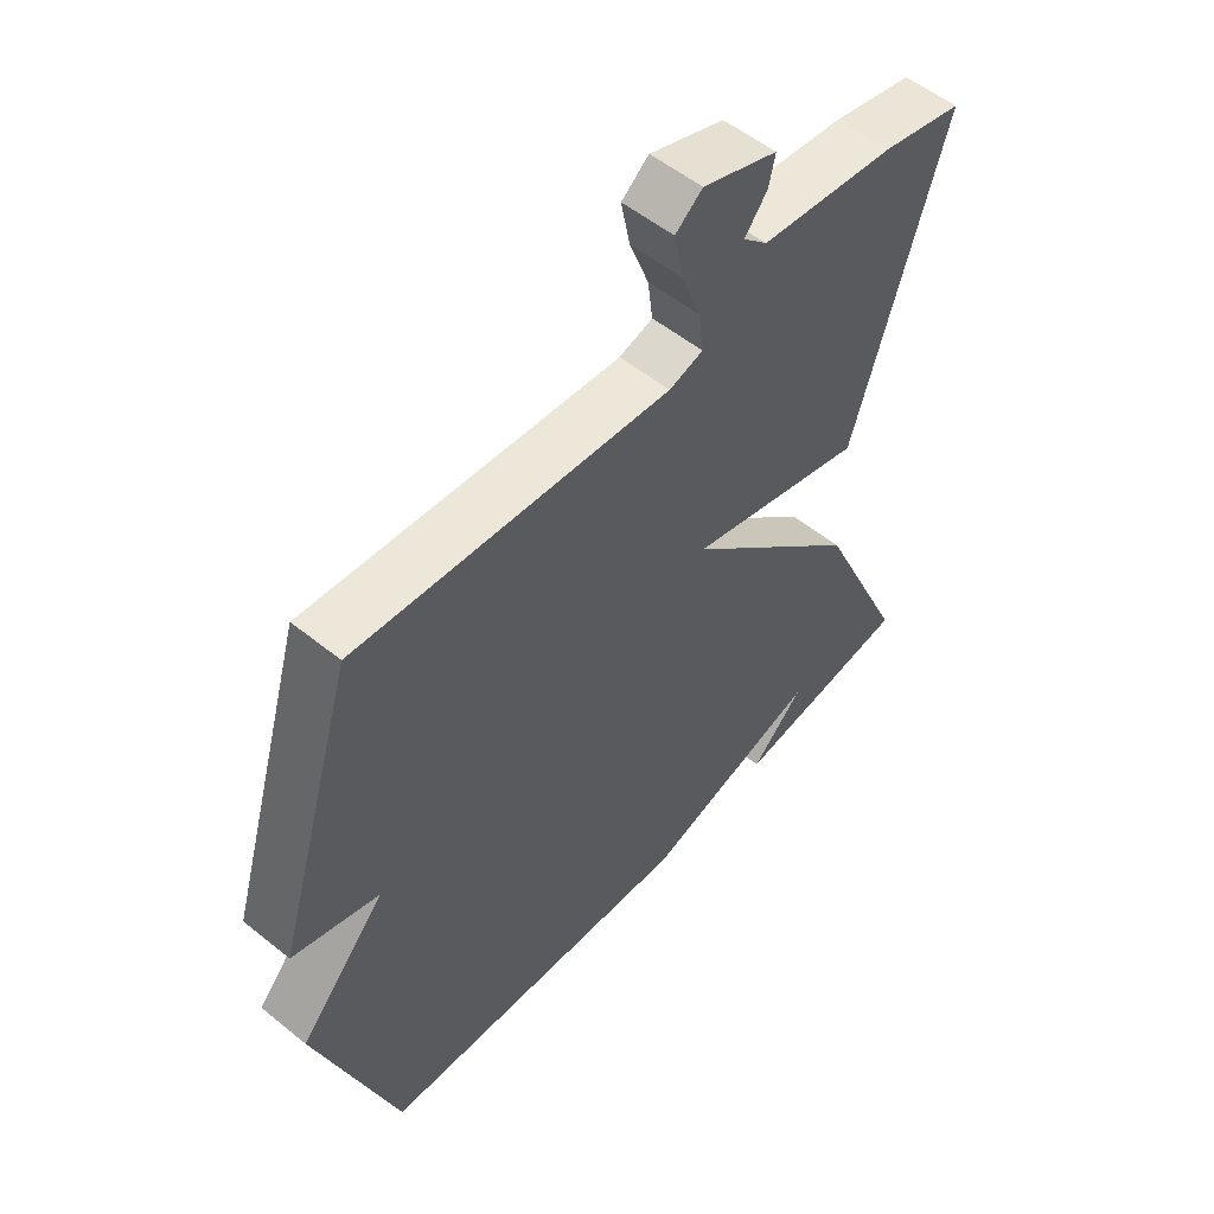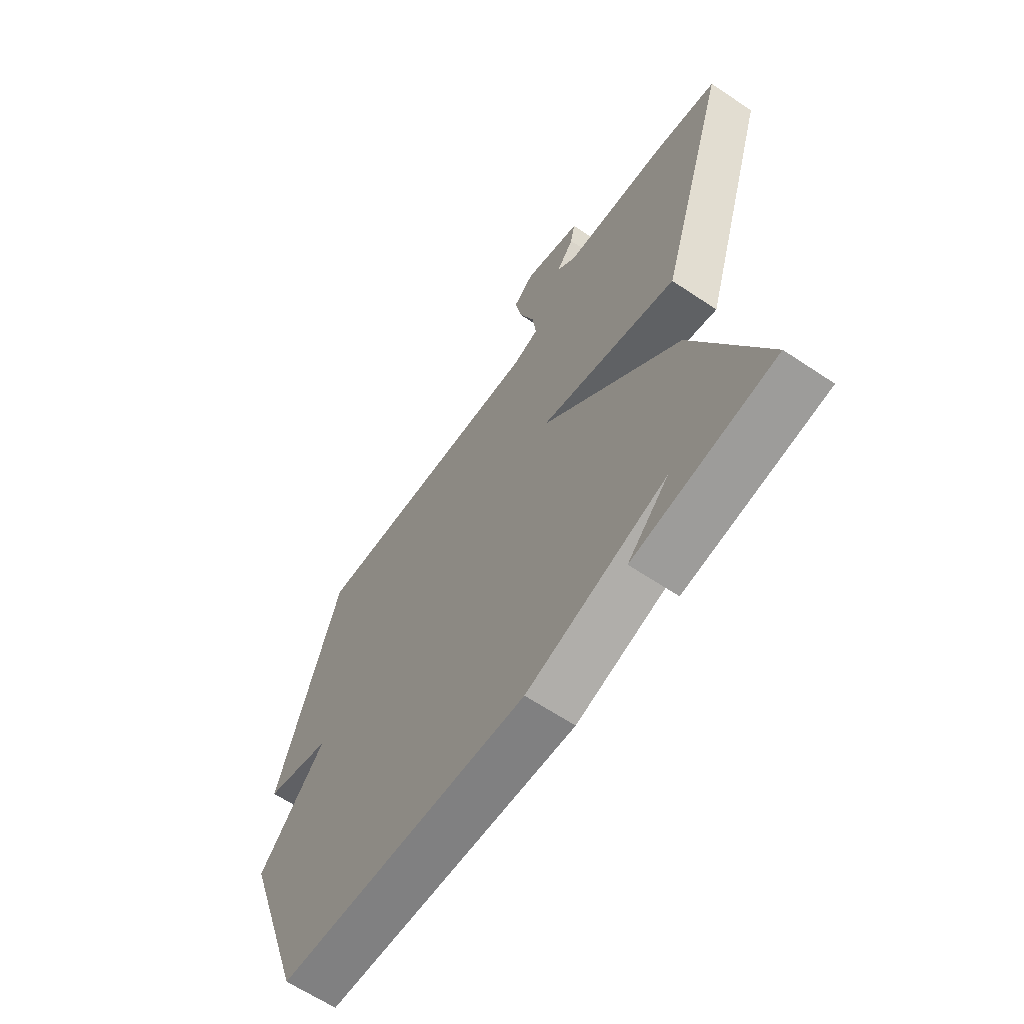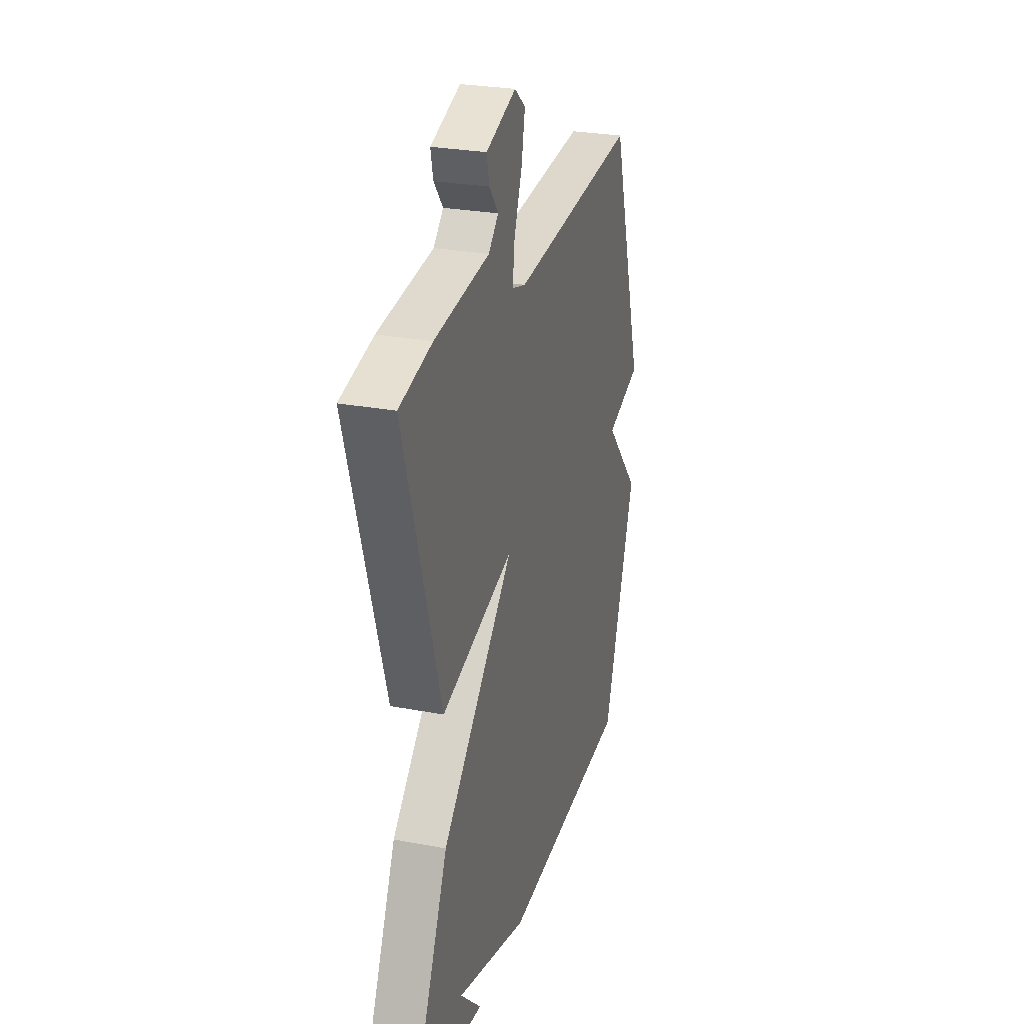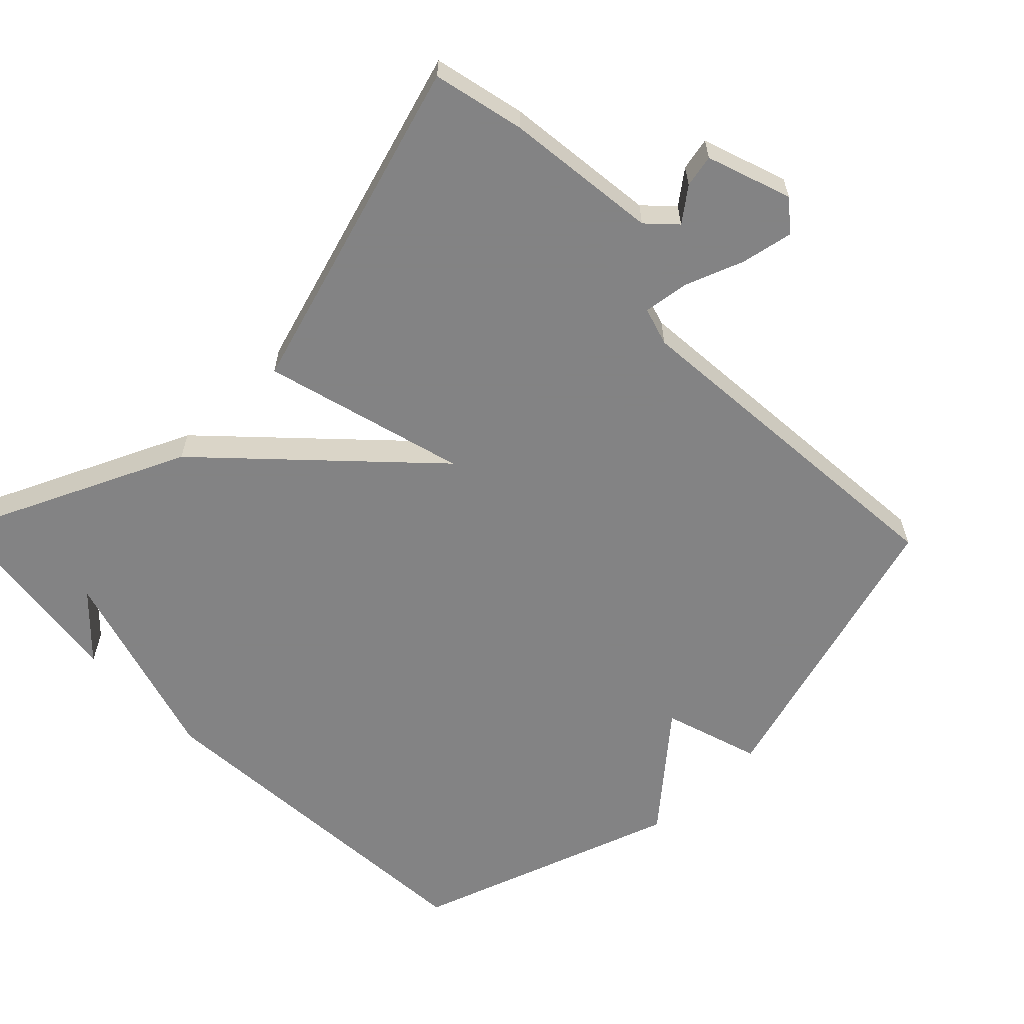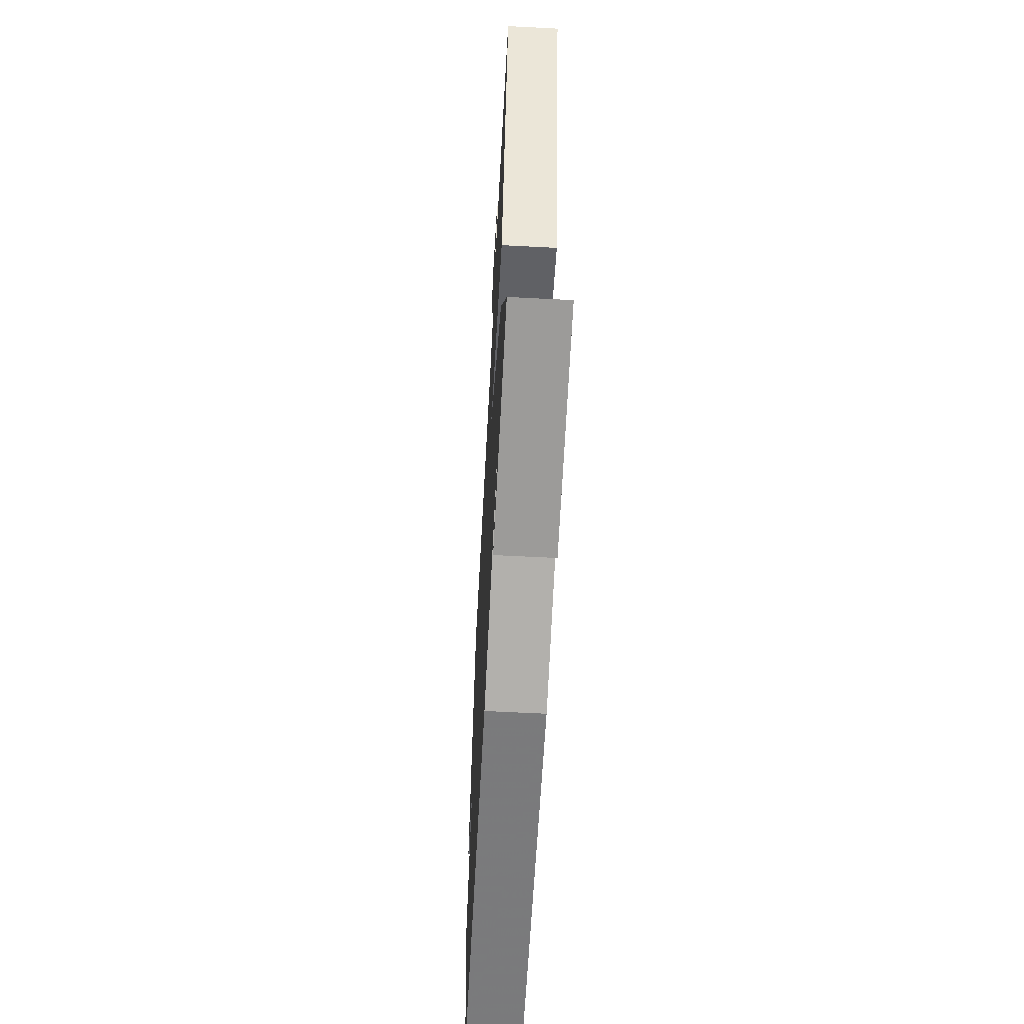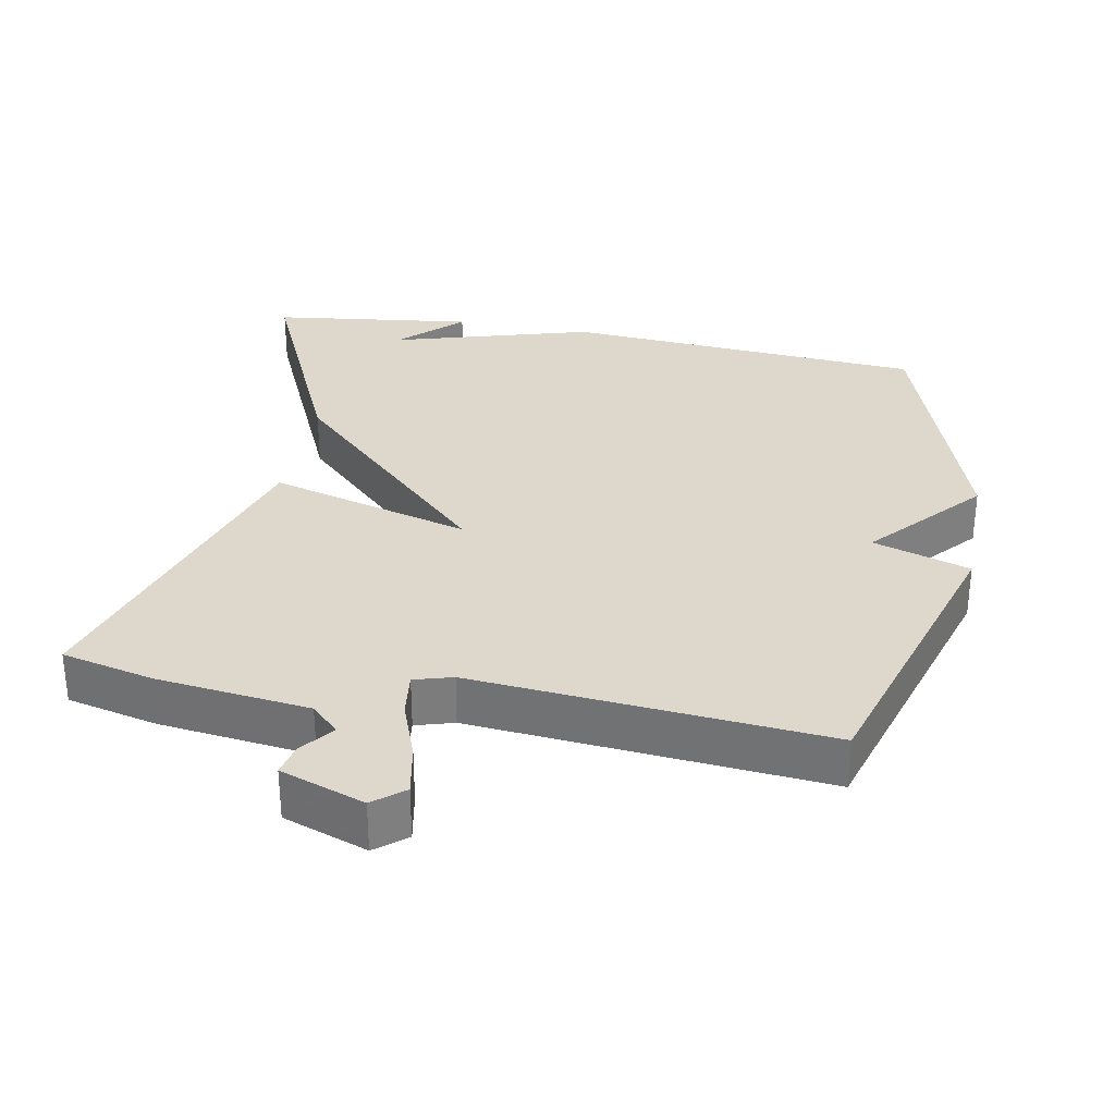
<metadata>
{"format":"obj","ext":"obj","renderer":"f3d","projection":"perspective","resolution":1024,"background":"white","views":[{"elev":54.3,"azim":130.6,"up":"+Z"},{"elev":-63.7,"azim":-124.1,"up":"+Z"},{"elev":27.0,"azim":-73.6,"up":"+Z"},{"elev":-61.1,"azim":-46.0,"up":"+Y"},{"elev":-62.4,"azim":-93.0,"up":"+Z"},{"elev":31.5,"azim":10.7,"up":"+Y"}]}
</metadata>
<code>
v 0.5 0.07 -0.5
v -0.013 0.07 -0.537
v -0.297 0.07 -0.454
v -0.213 0.07 -0.537
v -0.5 0.07 -0.5
v -0.354 0.07 -0.176
v -0.069 0.07 0.103
v -0.354 0.07 0.024
v -0.5 0.07 0.5
v -0.371 0.07 0.53
v -0.154 0.07 0.556
v -0.115 0.07 0.594
v -0.151 0.07 0.64
v -0.161 0.07 0.686
v -0.042 0.07 0.728
v 0.001 0.07 0.693
v -0.013 0.07 0.62
v -0.044 0.07 0.537
v -0.052 0.07 0.473
v 0.002 0.07 0.457
v 0.5 0.07 0.5
v 0.627 0.07 0.077
v 0.49 0.07 0.033
v 0.627 0.07 -0.123
v 0.5 0 -0.5
v -0.013 0 -0.537
v -0.297 0 -0.454
v -0.213 0 -0.537
v -0.5 0 -0.5
v -0.354 0 -0.176
v -0.069 0 0.103
v -0.354 0 0.024
v -0.5 0 0.5
v -0.371 0 0.53
v -0.154 0 0.556
v -0.115 0 0.594
v -0.151 0 0.64
v -0.161 0 0.686
v -0.042 0 0.728
v 0.001 0 0.693
v -0.013 0 0.62
v -0.044 0 0.537
v -0.052 0 0.473
v 0.002 0 0.457
v 0.5 0 0.5
v 0.627 0 0.077
v 0.49 0 0.033
v 0.627 0 -0.123
f 1 2 3
f 24 1 3
f 23 24 3
f 20 21 22 23
f 19 20 23
f 16 17 18
f 15 16 18
f 14 15 18
f 13 14 18
f 12 13 18
f 11 12 18 19
f 10 11 19
f 9 10 19
f 8 9 19
f 7 8 19
f 5 6 7
f 3 4 5
f 3 5 7
f 23 3 7
f 7 19 23
f 27 26 25
f 27 25 48
f 27 48 47
f 47 46 45 44
f 47 44 43
f 42 41 40
f 42 40 39
f 42 39 38
f 42 38 37
f 42 37 36
f 43 42 36 35
f 43 35 34
f 43 34 33
f 43 33 32
f 43 32 31
f 31 30 29
f 29 28 27
f 31 29 27
f 31 27 47
f 47 43 31
f 1 25 26 2
f 2 26 27 3
f 3 27 28 4
f 4 28 29 5
f 5 29 30 6
f 6 30 31 7
f 7 31 32 8
f 8 32 33 9
f 9 33 34 10
f 10 34 35 11
f 11 35 36 12
f 12 36 37 13
f 13 37 38 14
f 14 38 39 15
f 15 39 40 16
f 16 40 41 17
f 17 41 42 18
f 18 42 43 19
f 19 43 44 20
f 20 44 45 21
f 21 45 46 22
f 22 46 47 23
f 23 47 48 24
f 24 48 25 1

</code>
